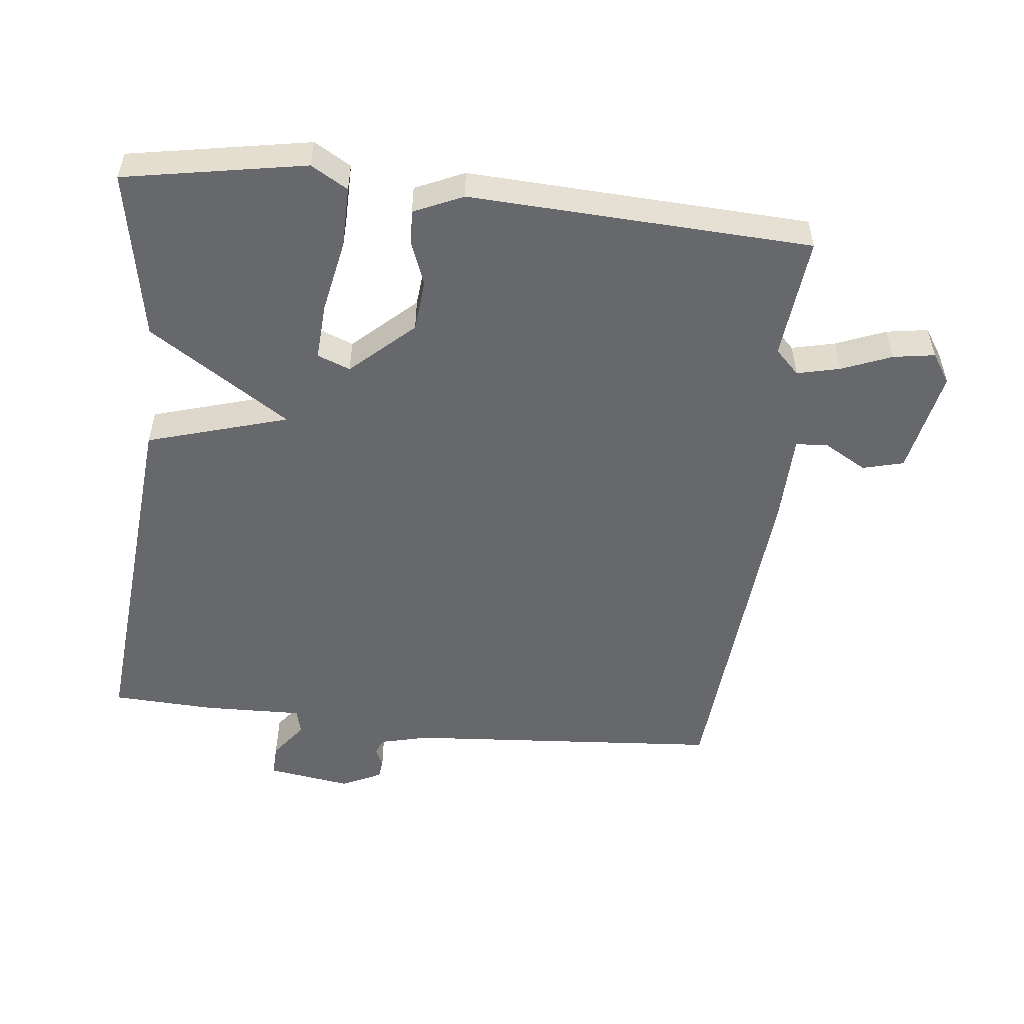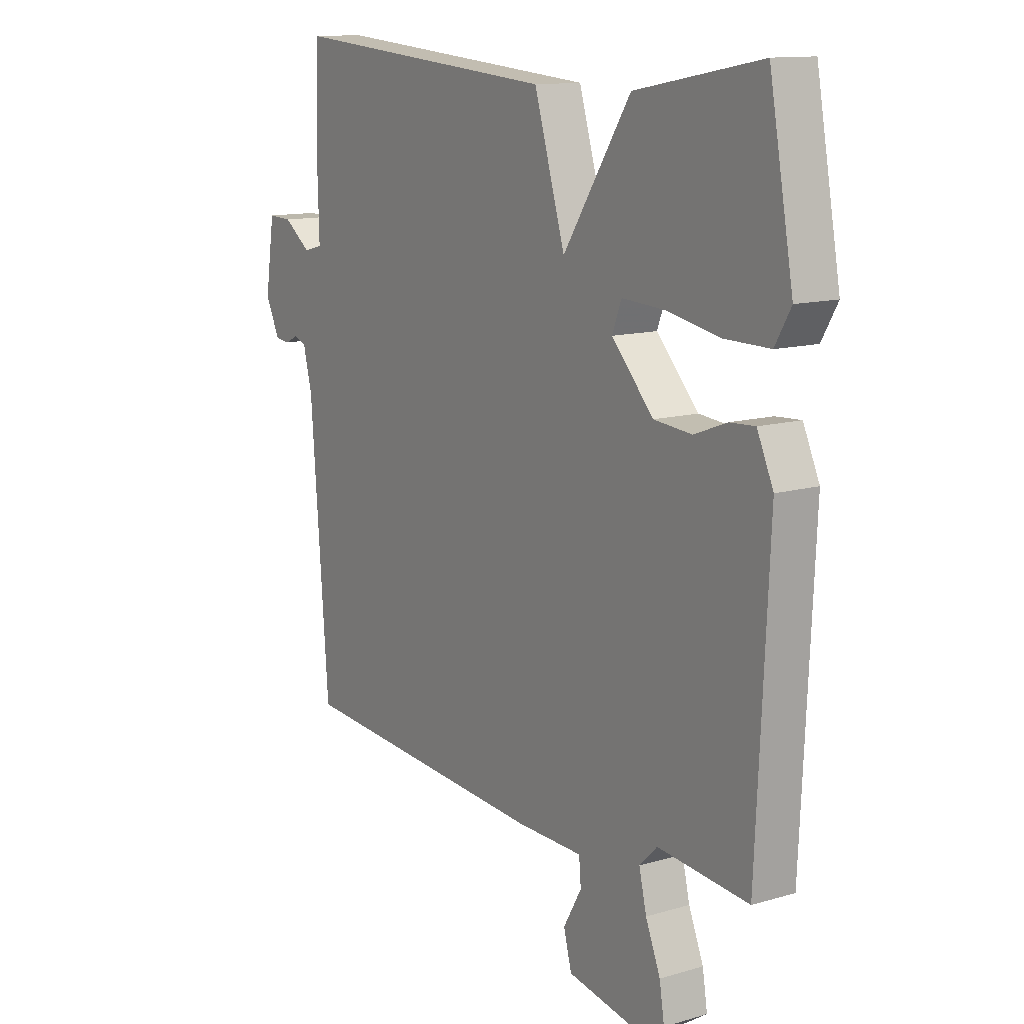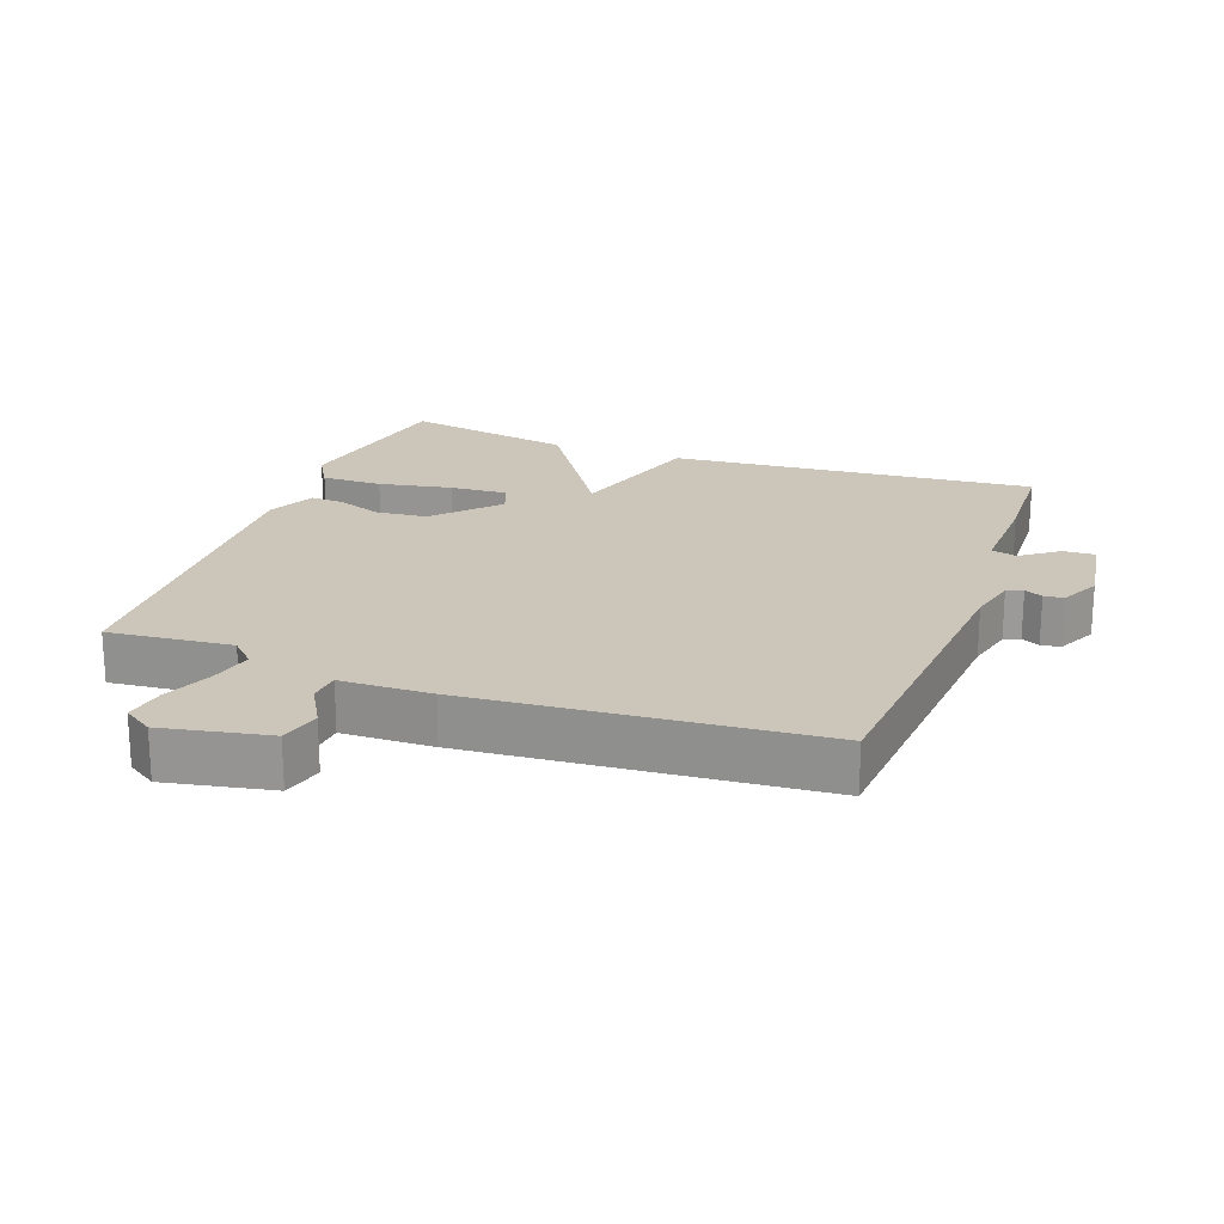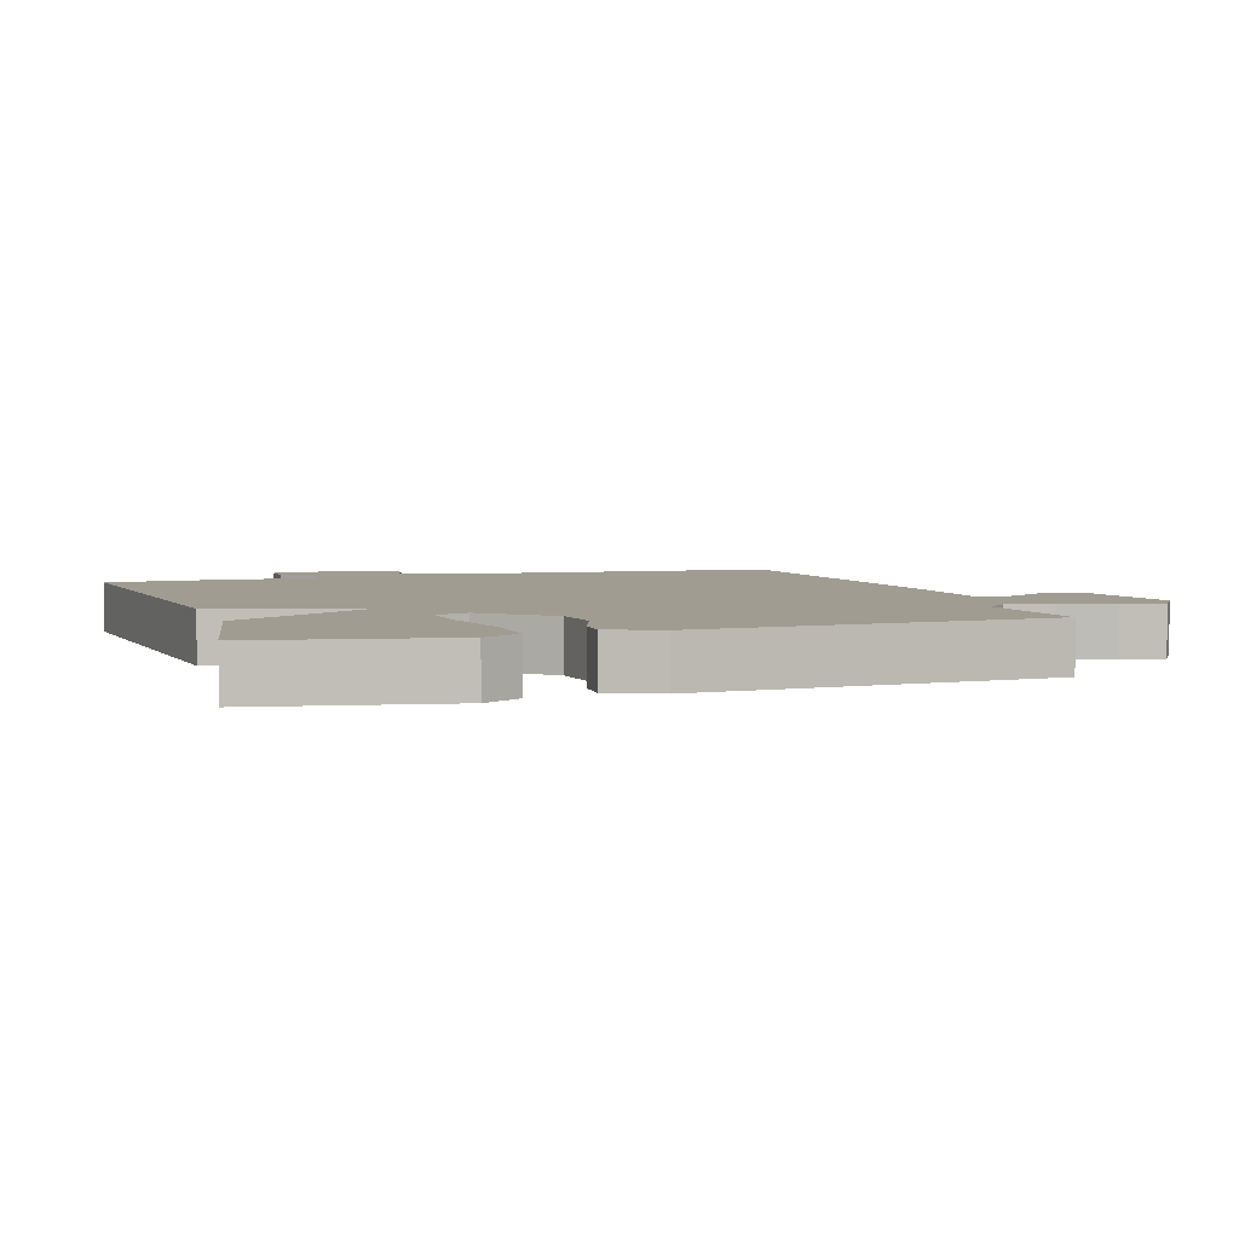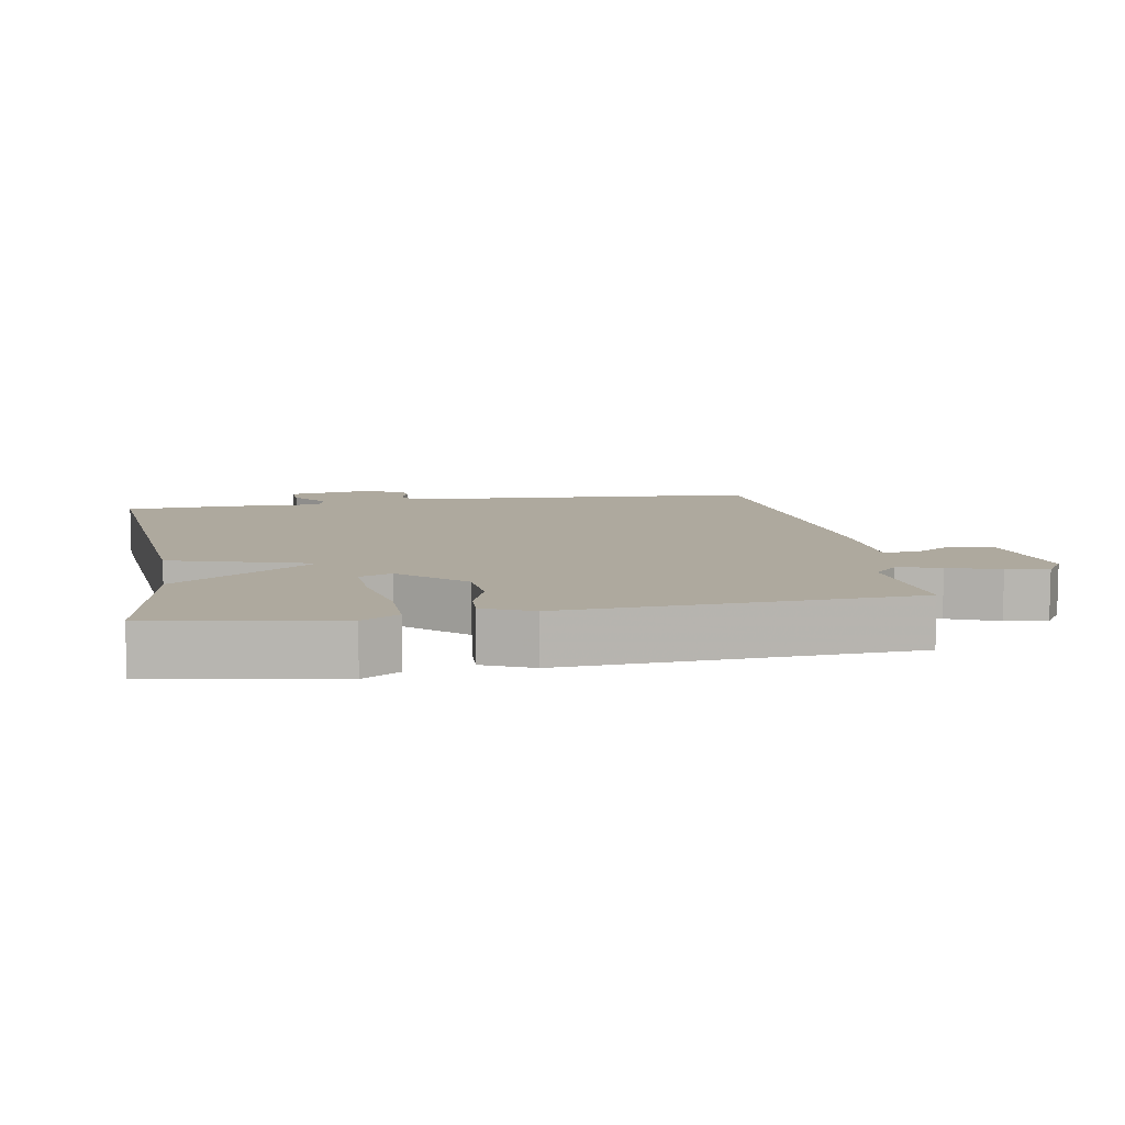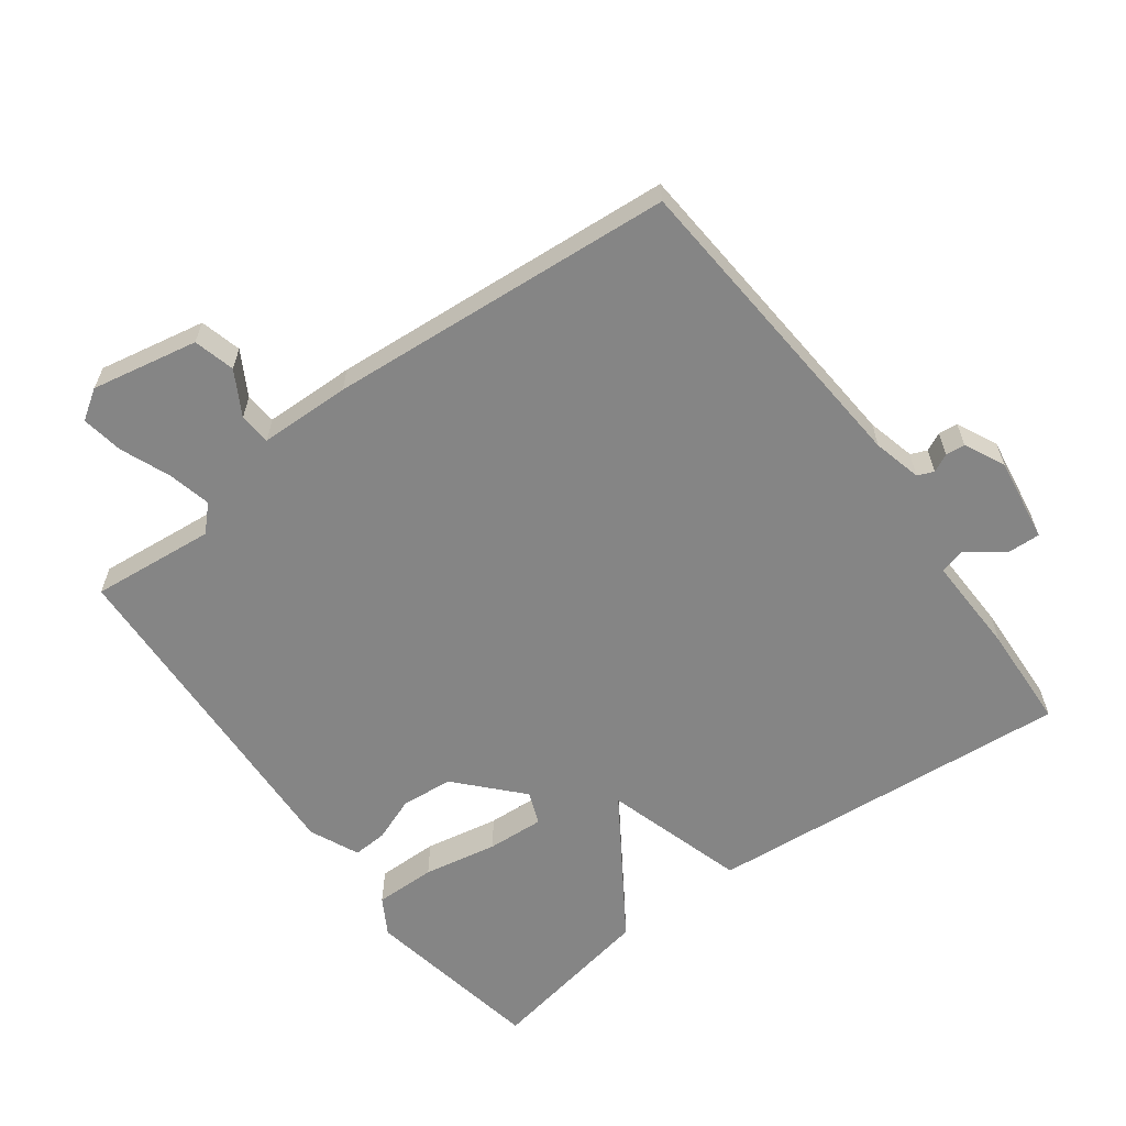
<metadata>
{"format":"obj","ext":"obj","renderer":"f3d","projection":"perspective","resolution":1024,"background":"white","views":[{"elev":-52.5,"azim":83.6,"up":"+Y"},{"elev":12.5,"azim":55.5,"up":"+Z"},{"elev":21.0,"azim":-159.9,"up":"+Y"},{"elev":4.5,"azim":71.8,"up":"+Y"},{"elev":9.0,"azim":79.8,"up":"+Y"},{"elev":-61.7,"azim":-143.5,"up":"+Y"}]}
</metadata>
<code>
v -0.5 0.07 0.5
v 0.046 0.07 0.453
v 0.109 0.07 0.243
v 0.246 0.07 0.453
v 0.5 0.07 0.5
v 0.549 0.07 0.23
v 0.517 0.07 0.175
v 0.426 0.07 0.176
v 0.316 0.07 0.197
v 0.231 0.07 0.202
v 0.212 0.07 0.153
v 0.297 0.07 0.061
v 0.374 0.07 0.054
v 0.44 0.07 0.079
v 0.491 0.07 0.082
v 0.524 0.07 0.009
v 0.5 0.07 -0.5
v 0.316 0.07 -0.482
v 0.28 0.07 -0.518
v 0.295 0.07 -0.582
v 0.325 0.07 -0.656
v 0.335 0.07 -0.718
v 0.291 0.07 -0.747
v 0.133 0.07 -0.716
v 0.117 0.07 -0.655
v 0.154 0.07 -0.59
v 0.15 0.07 -0.543
v 0.015 0.07 -0.54
v -0.5 0.07 -0.5
v -0.536 0.07 -0.026
v -0.554 0.07 0.046
v -0.578 0.07 0.056
v -0.605 0.07 0.043
v -0.634 0.07 0.046
v -0.663 0.07 0.106
v -0.644 0.07 0.231
v -0.596 0.07 0.229
v -0.541 0.07 0.188
v -0.503 0.07 0.198
v -0.507 0.07 0.346
v -0.5 0 0.5
v 0.046 0 0.453
v 0.109 0 0.243
v 0.246 0 0.453
v 0.5 0 0.5
v 0.549 0 0.23
v 0.517 0 0.175
v 0.426 0 0.176
v 0.316 0 0.197
v 0.231 0 0.202
v 0.212 0 0.153
v 0.297 0 0.061
v 0.374 0 0.054
v 0.44 0 0.079
v 0.491 0 0.082
v 0.524 0 0.009
v 0.5 0 -0.5
v 0.316 0 -0.482
v 0.28 0 -0.518
v 0.295 0 -0.582
v 0.325 0 -0.656
v 0.335 0 -0.718
v 0.291 0 -0.747
v 0.133 0 -0.716
v 0.117 0 -0.655
v 0.154 0 -0.59
v 0.15 0 -0.543
v 0.015 0 -0.54
v -0.5 0 -0.5
v -0.536 0 -0.026
v -0.554 0 0.046
v -0.578 0 0.056
v -0.605 0 0.043
v -0.634 0 0.046
v -0.663 0 0.106
v -0.644 0 0.231
v -0.596 0 0.229
v -0.541 0 0.188
v -0.503 0 0.198
v -0.507 0 0.346
f 1 2 3
f 40 1 3
f 39 40 3
f 38 39 3
f 36 37 38
f 35 36 38
f 34 35 38
f 33 34 38
f 32 33 38
f 31 32 38 3
f 30 31 3
f 29 30 3
f 28 29 3
f 27 28 3
f 26 27 3
f 24 25 26
f 23 24 26
f 22 23 26
f 21 22 26
f 20 21 26
f 19 20 26
f 18 19 26 3
f 16 17 18
f 15 16 18
f 14 15 18
f 13 14 18
f 12 13 18
f 11 12 18 3
f 10 11 3 4
f 4 5 6
f 10 4 6
f 9 10 6
f 6 7 8 9
f 43 42 41
f 43 41 80
f 43 80 79
f 43 79 78
f 78 77 76
f 78 76 75
f 78 75 74
f 78 74 73
f 78 73 72
f 43 78 72 71
f 43 71 70
f 43 70 69
f 43 69 68
f 43 68 67
f 43 67 66
f 66 65 64
f 66 64 63
f 66 63 62
f 66 62 61
f 66 61 60
f 66 60 59
f 43 66 59 58
f 58 57 56
f 58 56 55
f 58 55 54
f 58 54 53
f 58 53 52
f 43 58 52 51
f 44 43 51 50
f 46 45 44
f 46 44 50
f 46 50 49
f 49 48 47 46
f 1 41 42 2
f 2 42 43 3
f 3 43 44 4
f 4 44 45 5
f 5 45 46 6
f 6 46 47 7
f 7 47 48 8
f 8 48 49 9
f 9 49 50 10
f 10 50 51 11
f 11 51 52 12
f 12 52 53 13
f 13 53 54 14
f 14 54 55 15
f 15 55 56 16
f 16 56 57 17
f 17 57 58 18
f 18 58 59 19
f 19 59 60 20
f 20 60 61 21
f 21 61 62 22
f 22 62 63 23
f 23 63 64 24
f 24 64 65 25
f 25 65 66 26
f 26 66 67 27
f 27 67 68 28
f 28 68 69 29
f 29 69 70 30
f 30 70 71 31
f 31 71 72 32
f 32 72 73 33
f 33 73 74 34
f 34 74 75 35
f 35 75 76 36
f 36 76 77 37
f 37 77 78 38
f 38 78 79 39
f 39 79 80 40
f 40 80 41 1

</code>
